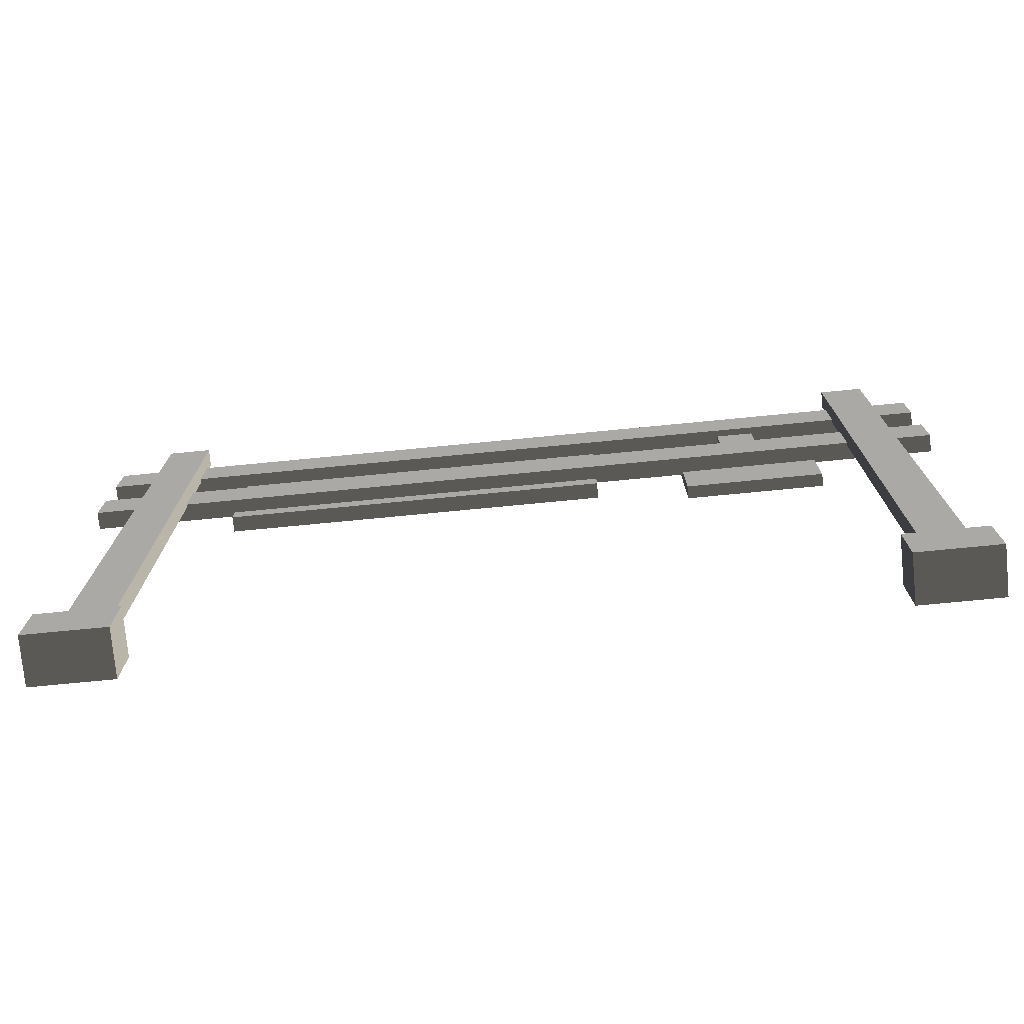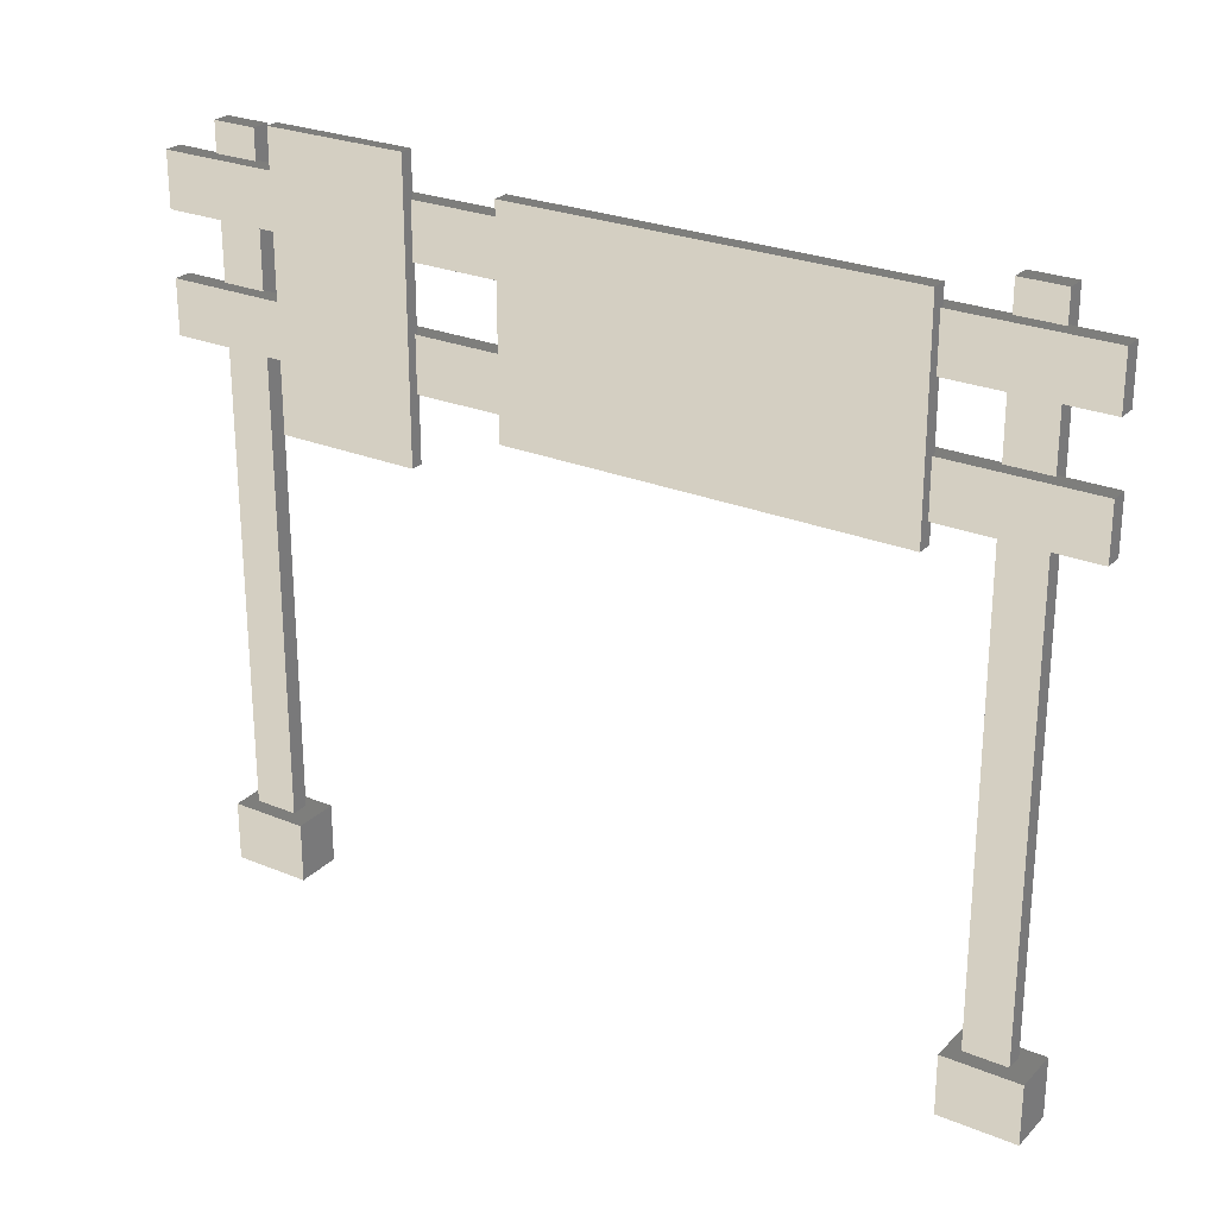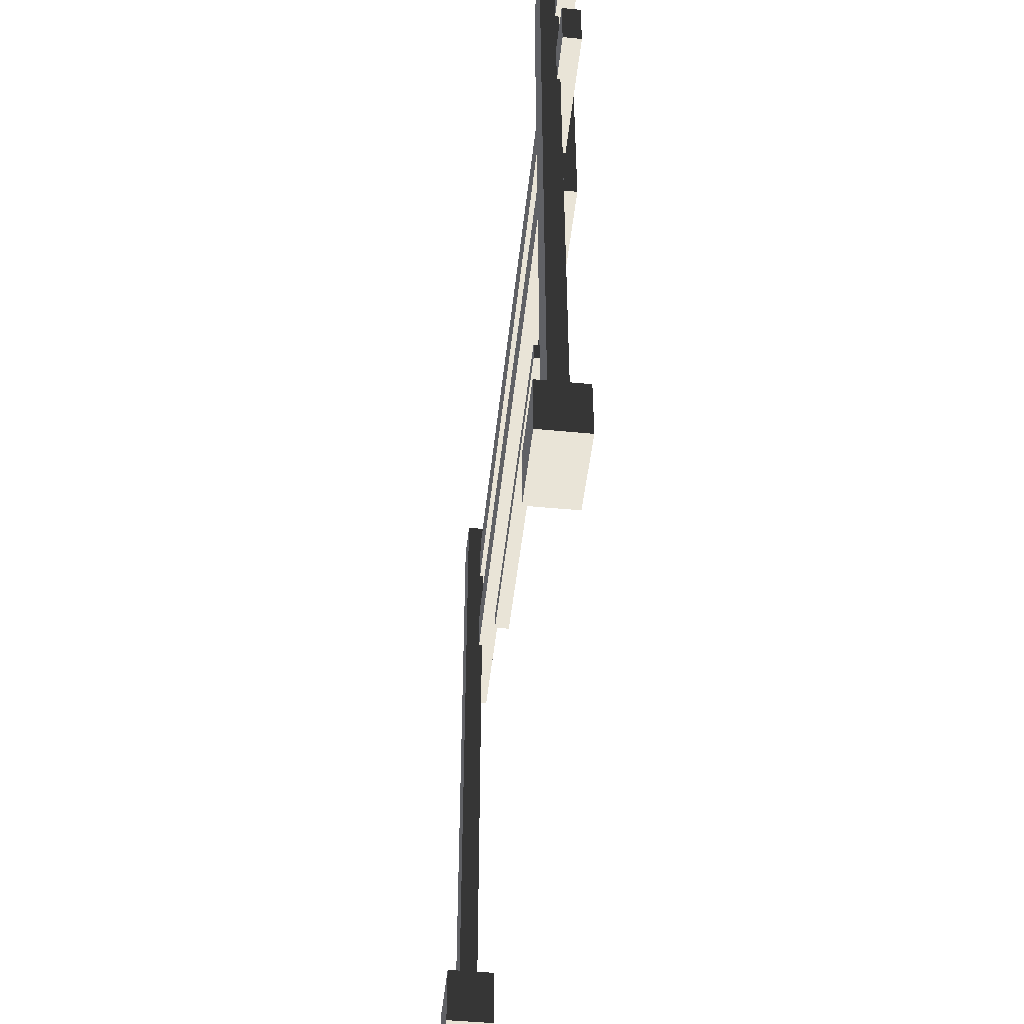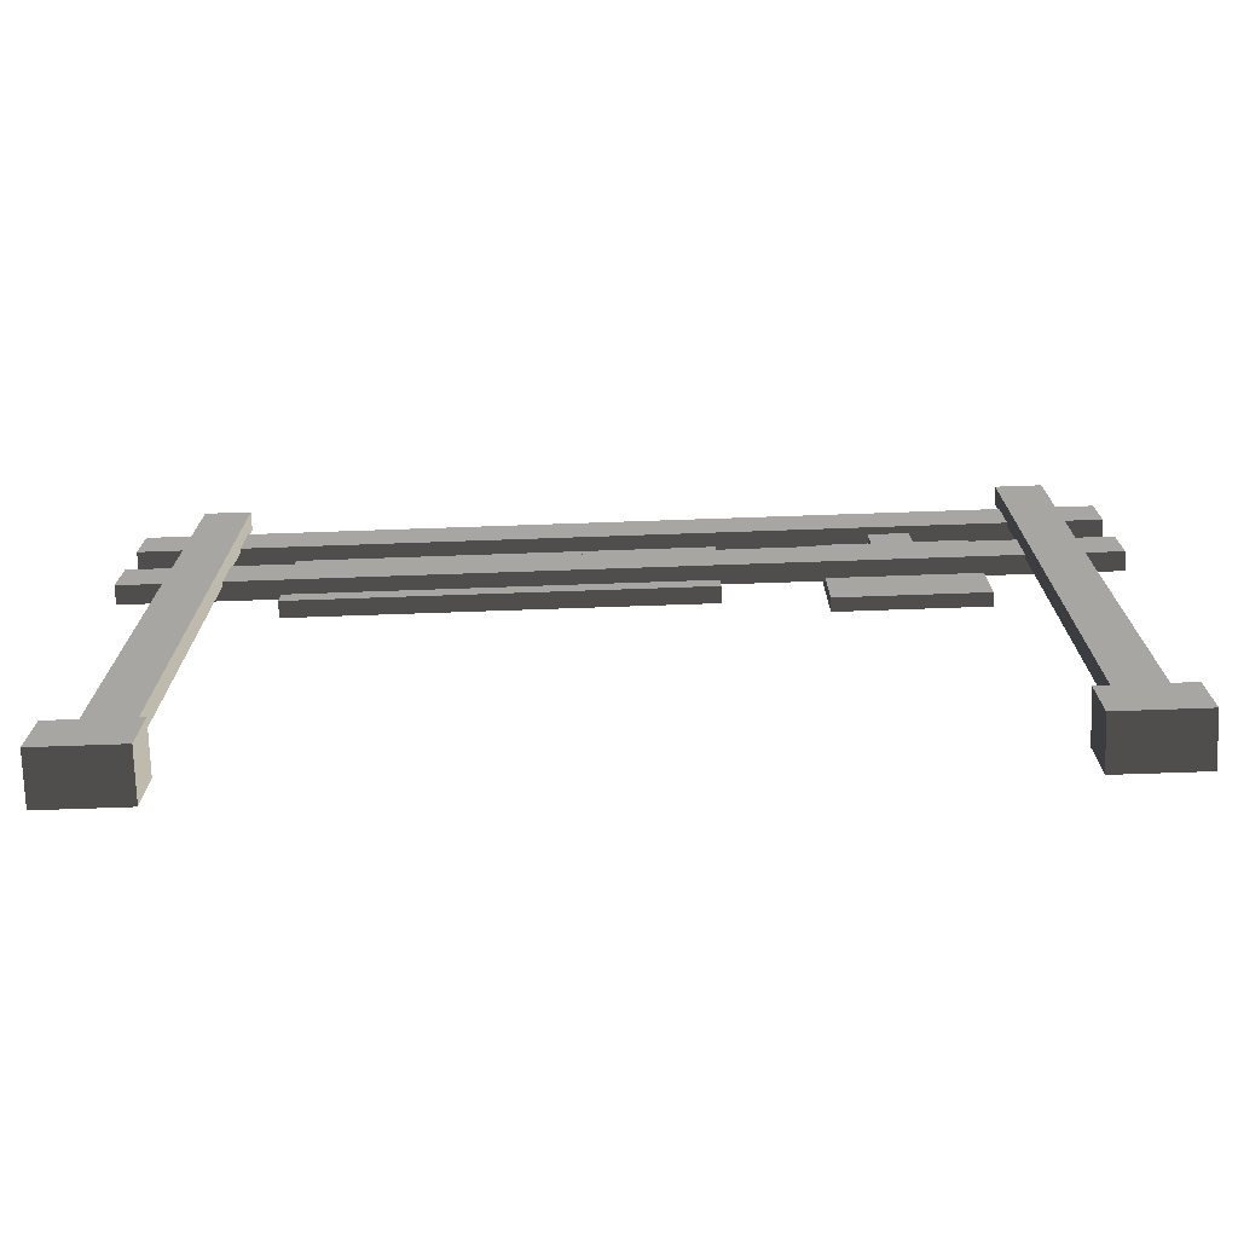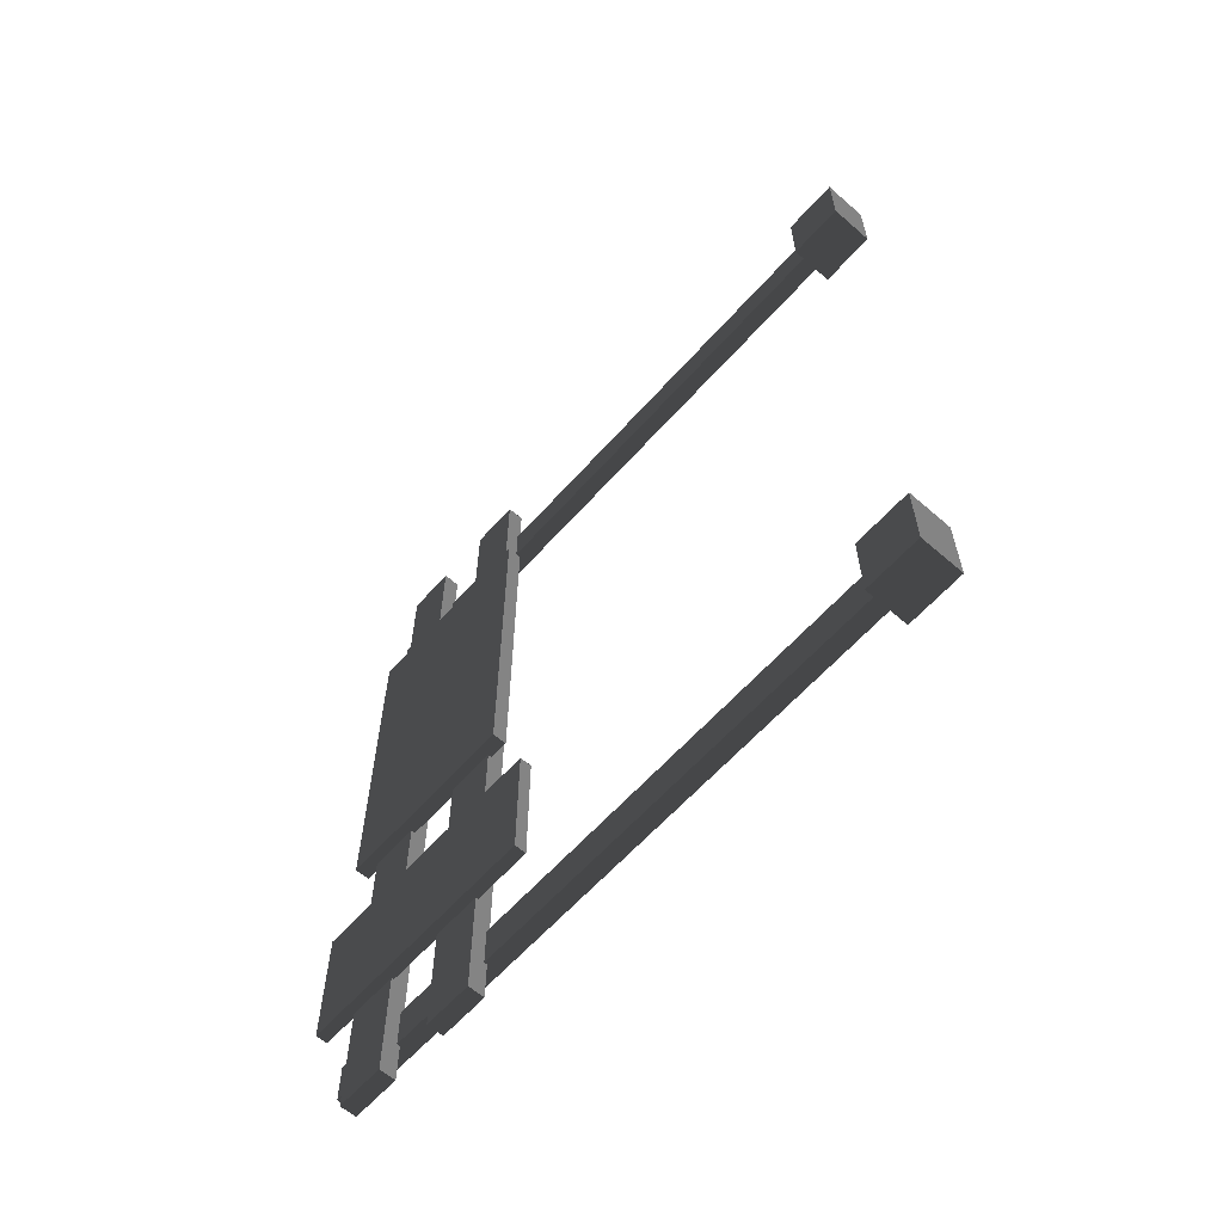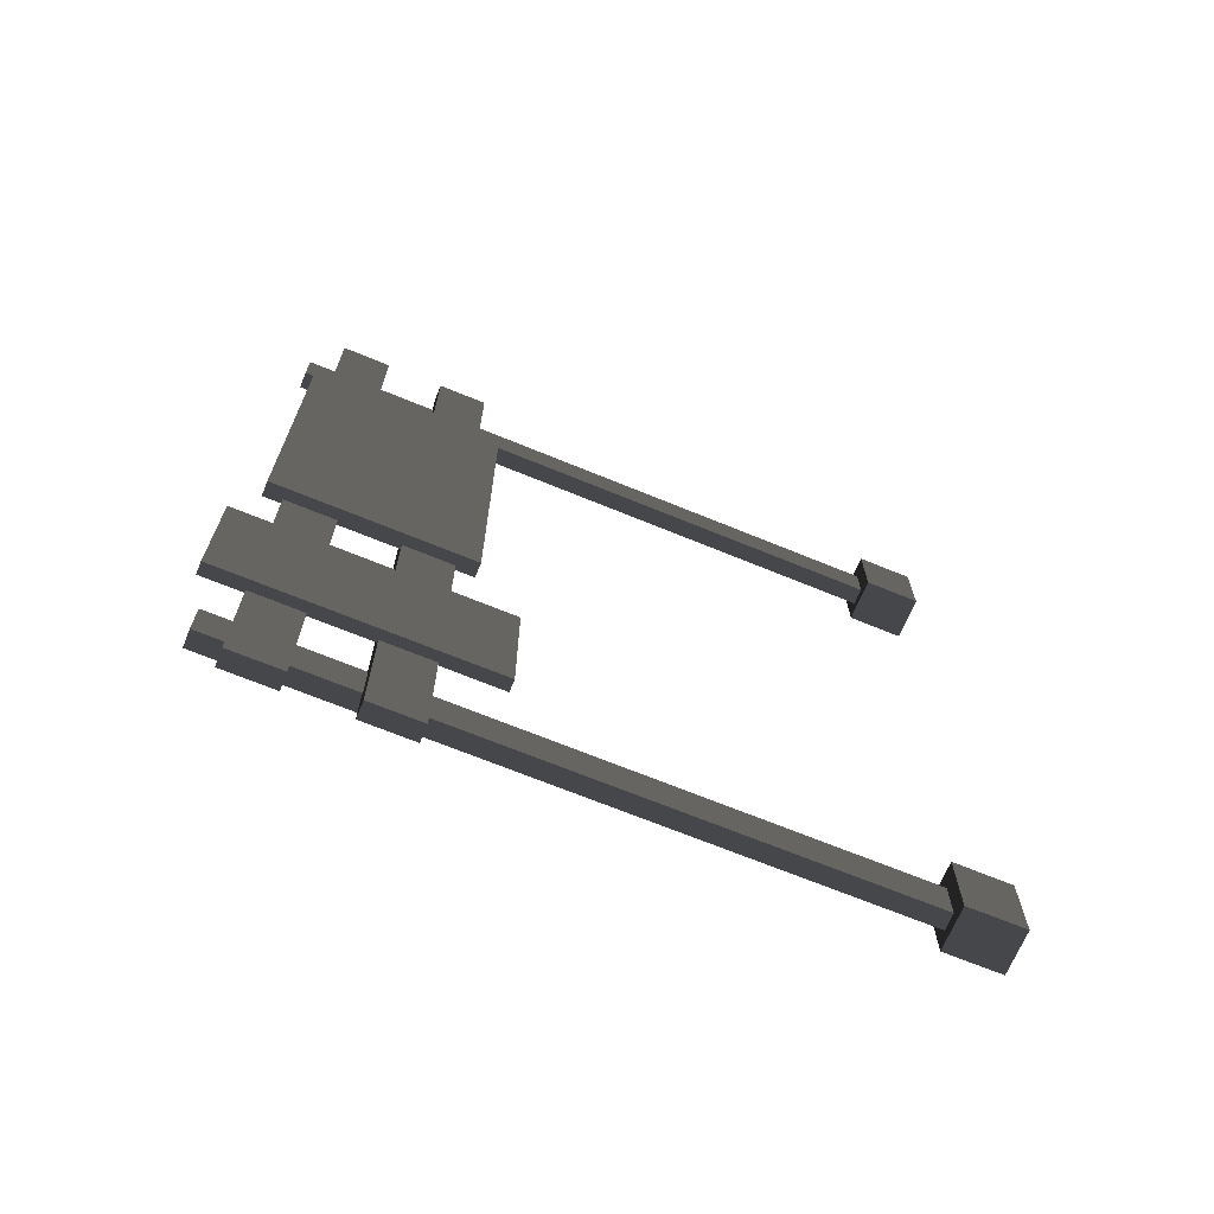
<metadata>
{"format":"obj","ext":"obj","renderer":"f3d","projection":"perspective","resolution":1024,"background":"white","views":[{"elev":-75.6,"azim":-84.5,"up":"+Z"},{"elev":25.8,"azim":123.3,"up":"+Z"},{"elev":-48.2,"azim":-6.1,"up":"+Z"},{"elev":-74.0,"azim":-88.0,"up":"+Z"},{"elev":-61.4,"azim":138.5,"up":"+Y"},{"elev":-68.6,"azim":67.6,"up":"+Y"}]}
</metadata>
<code>
v -0.05 -2.5 -6.308e-07
v 0.05 2.5 -6.308e-07
v -0.05 2.5 -6.308e-07
v 0.05 -2.5 -6.308e-07
v -0.05 -2.5 0.3
v 0.05 2.5 0.3
v 0.05 -2.5 0.3
v -0.05 2.5 0.3
v -0.05 -2.5 -6.308e-07
v 0.05 -2.5 0.3
v 0.05 -2.5 -6.308e-07
v -0.05 -2.5 0.3
v 0.05 -2.5 -6.308e-07
v 0.05 2.5 0.3
v 0.05 2.5 -6.308e-07
v 0.05 -2.5 0.3
v 0.05 2.5 -6.308e-07
v -0.05 2.5 0.3
v -0.05 2.5 -6.308e-07
v 0.05 2.5 0.3
v -0.05 2.5 -6.308e-07
v -0.05 -2.5 0.3
v -0.05 -2.5 -6.308e-07
v -0.05 2.5 0.3
v -0.05 -2.5 0.6534
v 0.05 2.5 0.6534
v -0.05 2.5 0.6534
v 0.05 -2.5 0.6534
v -0.05 -2.5 0.9534
v 0.05 2.5 0.9534
v 0.05 -2.5 0.9534
v -0.05 2.5 0.9534
v -0.05 -2.5 0.6534
v 0.05 -2.5 0.9534
v 0.05 -2.5 0.6534
v -0.05 -2.5 0.9534
v 0.05 -2.5 0.6534
v 0.05 2.5 0.9534
v 0.05 2.5 0.6534
v 0.05 -2.5 0.9534
v 0.05 2.5 0.6534
v -0.05 2.5 0.9534
v -0.05 2.5 0.6534
v 0.05 2.5 0.9534
v -0.05 2.5 0.6534
v -0.05 -2.5 0.9534
v -0.05 -2.5 0.6534
v -0.05 2.5 0.9534
v -0.1313 1.962 1.118
v -0.03134 2.207 1.118
v -0.03134 1.962 1.118
v -0.1313 2.207 1.118
v -0.1313 1.962 -2.637
v -0.03134 1.962 1.118
v -0.03134 1.962 -2.637
v -0.1313 1.962 1.118
v -0.03134 1.962 -2.637
v -0.03134 2.207 1.118
v -0.03134 2.207 -2.637
v -0.03134 1.962 1.118
v -0.03134 2.207 -2.637
v -0.1313 2.207 1.118
v -0.1313 2.207 -2.637
v -0.03134 2.207 1.118
v -0.1313 2.207 -2.637
v -0.1313 1.962 1.118
v -0.1313 1.962 -2.637
v -0.1313 2.207 1.118
v 0.05602 2.321 -2.973
v 0.05602 1.962 -2.637
v 0.05602 2.321 -2.637
v 0.05602 1.886 -2.973
v 0.05602 1.886 -2.637
v -0.2041 2.321 -2.973
v -0.2041 1.886 -2.637
v -0.2041 1.886 -2.973
v -0.2041 2.321 -2.637
v -0.2041 1.886 -2.973
v 0.05602 2.321 -2.973
v -0.2041 2.321 -2.973
v 0.05602 1.886 -2.973
v -0.2041 2.321 -2.973
v 0.05602 2.321 -2.637
v -0.2041 2.321 -2.637
v 0.05602 2.321 -2.973
v -0.03134 2.207 -2.637
v 0.05602 1.962 -2.637
v -0.03134 1.962 -2.637
v 0.05602 2.321 -2.637
v -0.1313 2.207 -2.637
v -0.2041 2.321 -2.637
v -0.1313 1.962 -2.637
v -0.2041 1.886 -2.637
v 0.05602 1.886 -2.637
v -0.2041 1.886 -2.973
v 0.05602 1.886 -2.637
v 0.05602 1.886 -2.973
v -0.2041 1.886 -2.637
v -0.1313 -2.251 1.118
v -0.03134 -2.006 1.118
v -0.03134 -2.251 1.118
v -0.1313 -2.006 1.118
v -0.1313 -2.251 -2.637
v -0.03134 -2.251 1.118
v -0.03134 -2.251 -2.637
v -0.1313 -2.251 1.118
v -0.03134 -2.251 -2.637
v -0.03134 -2.006 1.118
v -0.03134 -2.006 -2.637
v -0.03134 -2.251 1.118
v -0.03134 -2.006 -2.637
v -0.1313 -2.006 1.118
v -0.1313 -2.006 -2.637
v -0.03134 -2.006 1.118
v -0.1313 -2.006 -2.637
v -0.1313 -2.251 1.118
v -0.1313 -2.251 -2.637
v -0.1313 -2.006 1.118
v 0.05602 -1.892 -2.973
v 0.05602 -2.251 -2.637
v 0.05602 -1.892 -2.637
v 0.05602 -2.328 -2.973
v 0.05602 -2.328 -2.637
v -0.2041 -1.892 -2.973
v -0.2041 -2.328 -2.637
v -0.2041 -2.328 -2.973
v -0.2041 -1.892 -2.637
v -0.2041 -2.328 -2.973
v 0.05602 -1.892 -2.973
v -0.2041 -1.892 -2.973
v 0.05602 -2.328 -2.973
v -0.2041 -1.892 -2.973
v 0.05602 -1.892 -2.637
v -0.2041 -1.892 -2.637
v 0.05602 -1.892 -2.973
v -0.03134 -2.006 -2.637
v 0.05602 -2.251 -2.637
v -0.03134 -2.251 -2.637
v 0.05602 -1.892 -2.637
v -0.1313 -2.006 -2.637
v -0.2041 -1.892 -2.637
v -0.1313 -2.251 -2.637
v -0.2041 -2.328 -2.637
v 0.05602 -2.328 -2.637
v -0.2041 -2.328 -2.973
v 0.05602 -2.328 -2.637
v 0.05602 -2.328 -2.973
v -0.2041 -2.328 -2.637
v -0.01238 -1.499 0.002536
v 0.06822 -1.285 0.002536
v -0.01238 -1.285 0.002536
v 0.06822 -1.499 0.002536
v -0.01238 -1.499 0.9406
v 0.06822 -1.285 0.9406
v 0.06822 -1.499 0.9406
v -0.01238 -1.285 0.9406
v -0.01238 -1.499 0.002536
v 0.06822 -1.499 0.9406
v 0.06822 -1.499 0.002536
v -0.01238 -1.499 0.9406
v 0.06822 -1.499 0.002536
v 0.06822 -1.285 0.9406
v 0.06822 -1.285 0.002536
v 0.06822 -1.499 0.9406
v 0.06822 -1.285 0.002536
v -0.01238 -1.285 0.9406
v -0.01238 -1.285 0.002536
v 0.06822 -1.285 0.9406
v -0.01238 -1.285 0.002536
v -0.01238 -1.499 0.9406
v -0.01238 -1.499 0.002536
v -0.01238 -1.285 0.9406
v 0.02571 -0.4994 -0.1173
v 0.1135 1.679 -0.1173
v 0.02571 1.679 -0.1173
v 0.1135 -0.4994 -0.1173
v 0.02571 -0.4994 1.059
v 0.1135 1.679 1.059
v 0.1135 -0.4994 1.059
v 0.02571 1.679 1.059
v 0.02571 -0.4994 -0.1173
v 0.1135 -0.4994 1.059
v 0.1135 -0.4994 -0.1173
v 0.02571 -0.4994 1.059
v 0.1135 -0.4994 -0.1173
v 0.1135 1.679 1.059
v 0.1135 1.679 -0.1173
v 0.1135 -0.4994 1.059
v 0.1135 1.679 -0.1173
v 0.02571 1.679 1.059
v 0.02571 1.679 -0.1173
v 0.1135 1.679 1.059
v 0.02571 1.679 -0.1173
v 0.02571 -0.4994 1.059
v 0.02571 -0.4994 -0.1173
v 0.02571 1.679 1.059
v 0.03537 -1.804 -0.3609
v 0.1067 -1.018 -0.3609
v 0.03537 -1.018 -0.3609
v 0.1067 -1.804 -0.3609
v 0.03537 -1.804 1.19
v 0.1067 -1.018 1.19
v 0.1067 -1.804 1.19
v 0.03537 -1.018 1.19
v 0.03537 -1.804 -0.3609
v 0.1067 -1.804 1.19
v 0.1067 -1.804 -0.3609
v 0.03537 -1.804 1.19
v 0.1067 -1.804 -0.3609
v 0.1067 -1.018 1.19
v 0.1067 -1.018 -0.3609
v 0.1067 -1.804 1.19
v 0.1067 -1.018 -0.3609
v 0.03537 -1.018 1.19
v 0.03537 -1.018 -0.3609
v 0.1067 -1.018 1.19
v 0.03537 -1.018 -0.3609
v 0.03537 -1.804 1.19
v 0.03537 -1.804 -0.3609
v 0.03537 -1.018 1.19
g trafic_sign1_8959_1337
f 1 3 2
f 2 4 1
f 5 7 6
f 6 8 5
f 9 11 10
f 10 12 9
f 13 15 14
f 14 16 13
f 17 19 18
f 18 20 17
f 21 23 22
f 22 24 21
f 25 27 26
f 26 28 25
f 29 31 30
f 30 32 29
f 33 35 34
f 34 36 33
f 37 39 38
f 38 40 37
f 41 43 42
f 42 44 41
f 45 47 46
f 46 48 45
f 49 51 50
f 50 52 49
f 53 55 54
f 54 56 53
f 57 59 58
f 58 60 57
f 61 63 62
f 62 64 61
f 65 67 66
f 66 68 65
f 69 71 70
f 69 70 72
f 70 73 72
f 74 76 75
f 75 77 74
f 78 80 79
f 79 81 78
f 82 84 83
f 83 85 82
f 86 88 87
f 86 87 89
f 90 86 89
f 90 89 91
f 92 90 91
f 92 91 93
f 88 92 93
f 88 93 94
f 88 94 87
f 95 97 96
f 96 98 95
f 99 101 100
f 100 102 99
f 103 105 104
f 104 106 103
f 107 109 108
f 108 110 107
f 111 113 112
f 112 114 111
f 115 117 116
f 116 118 115
f 119 121 120
f 119 120 122
f 120 123 122
f 124 126 125
f 125 127 124
f 128 130 129
f 129 131 128
f 132 134 133
f 133 135 132
f 136 138 137
f 136 137 139
f 140 136 139
f 140 139 141
f 142 140 141
f 142 141 143
f 138 142 143
f 138 143 144
f 138 144 137
f 145 147 146
f 146 148 145
f 149 151 150
f 150 152 149
f 153 155 154
f 154 156 153
f 157 159 158
f 158 160 157
f 161 163 162
f 162 164 161
f 165 167 166
f 166 168 165
f 169 171 170
f 170 172 169
f 173 175 174
f 174 176 173
f 177 179 178
f 178 180 177
f 181 183 182
f 182 184 181
f 185 187 186
f 186 188 185
f 189 191 190
f 190 192 189
f 193 195 194
f 194 196 193
f 197 199 198
f 198 200 197
f 201 203 202
f 202 204 201
f 205 207 206
f 206 208 205
f 209 211 210
f 210 212 209
f 213 215 214
f 214 216 213
f 217 219 218
f 218 220 217

</code>
